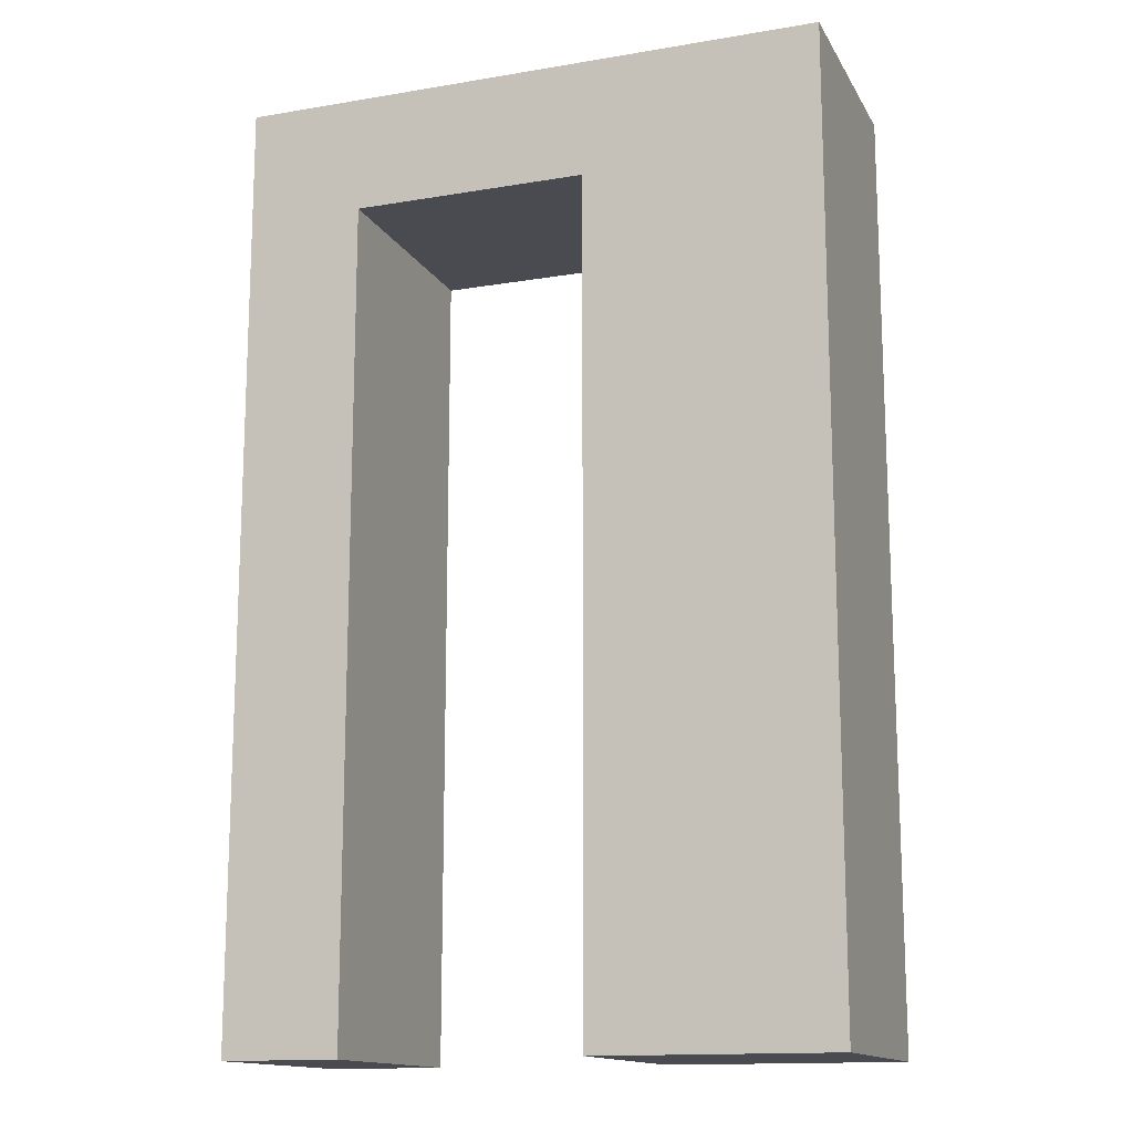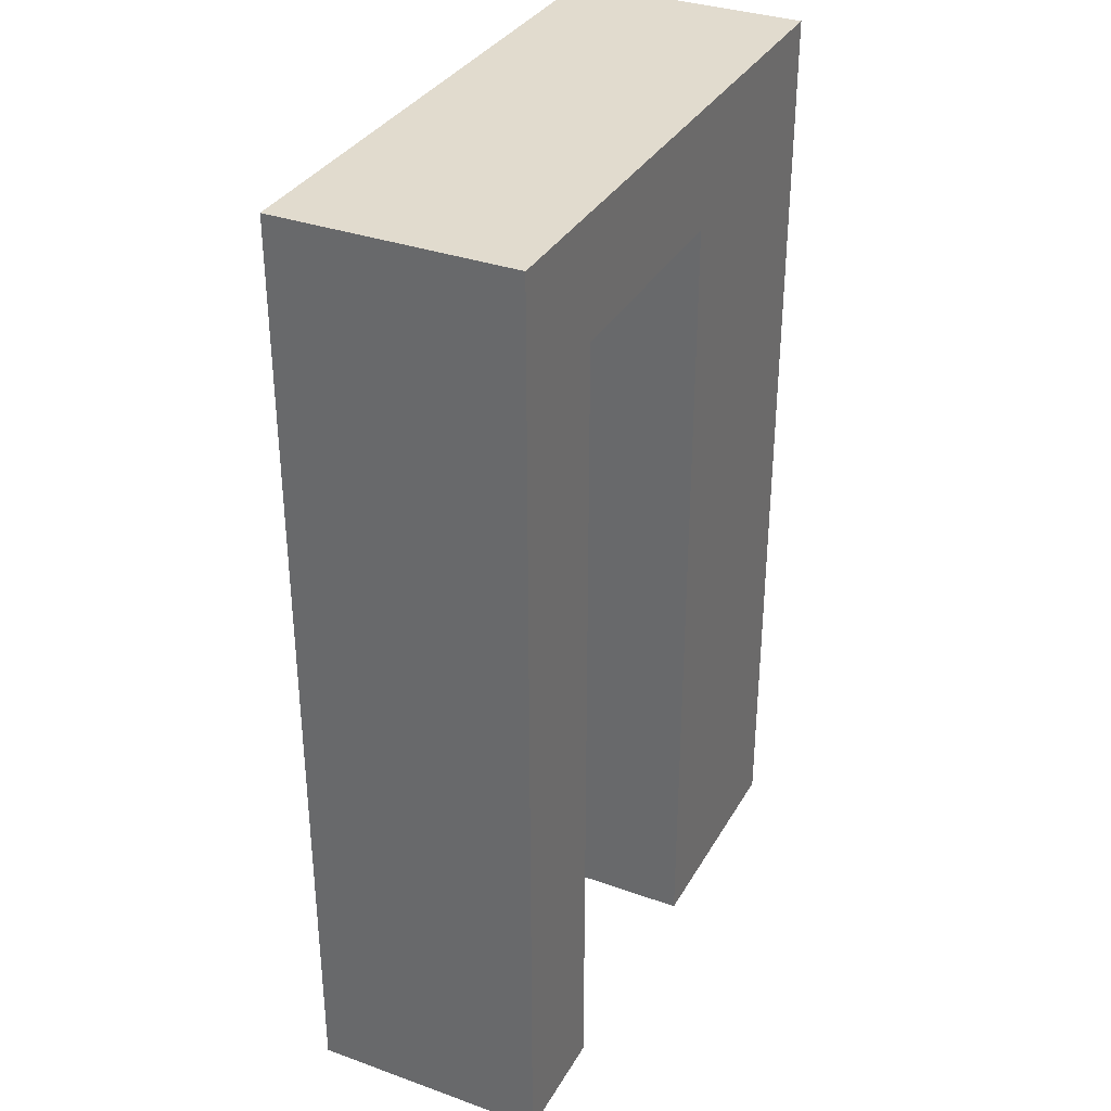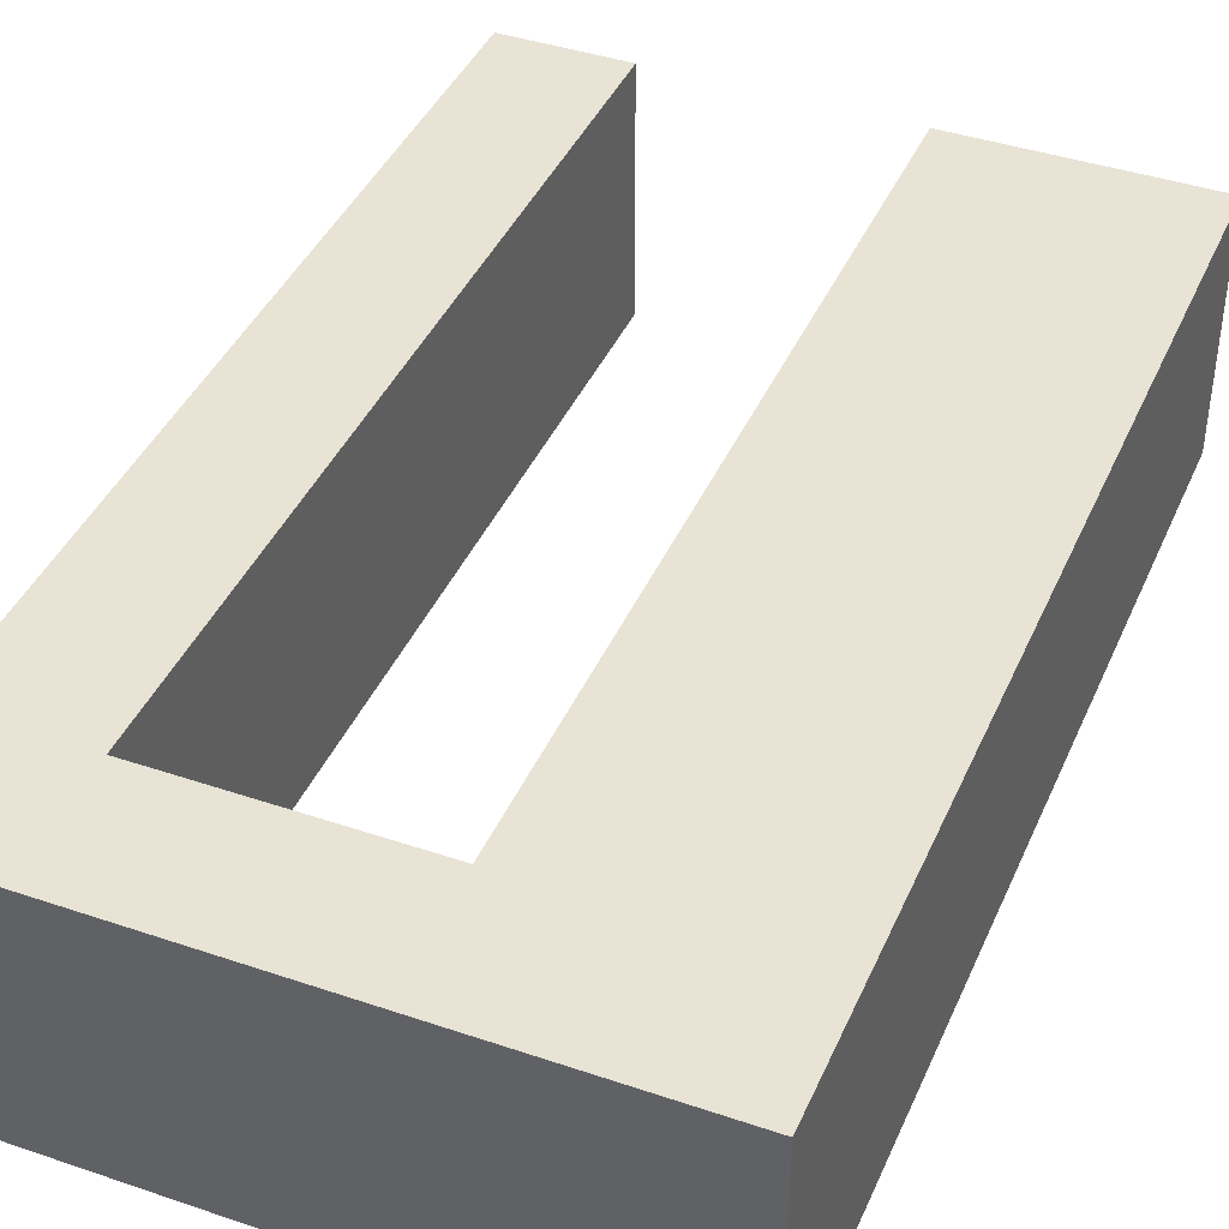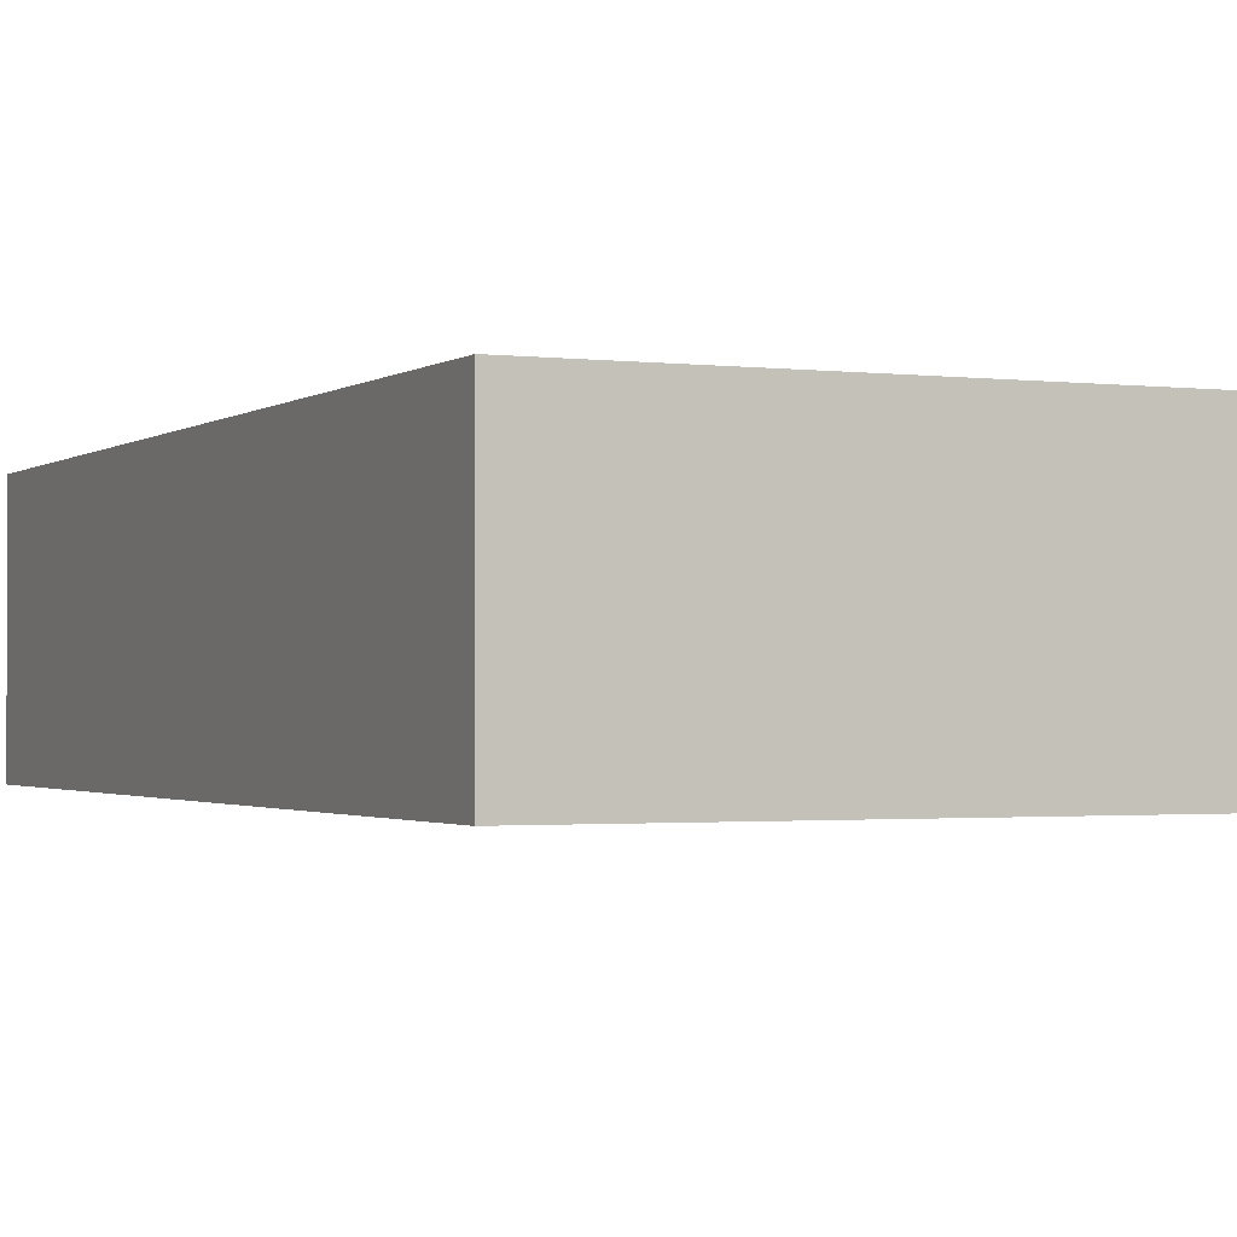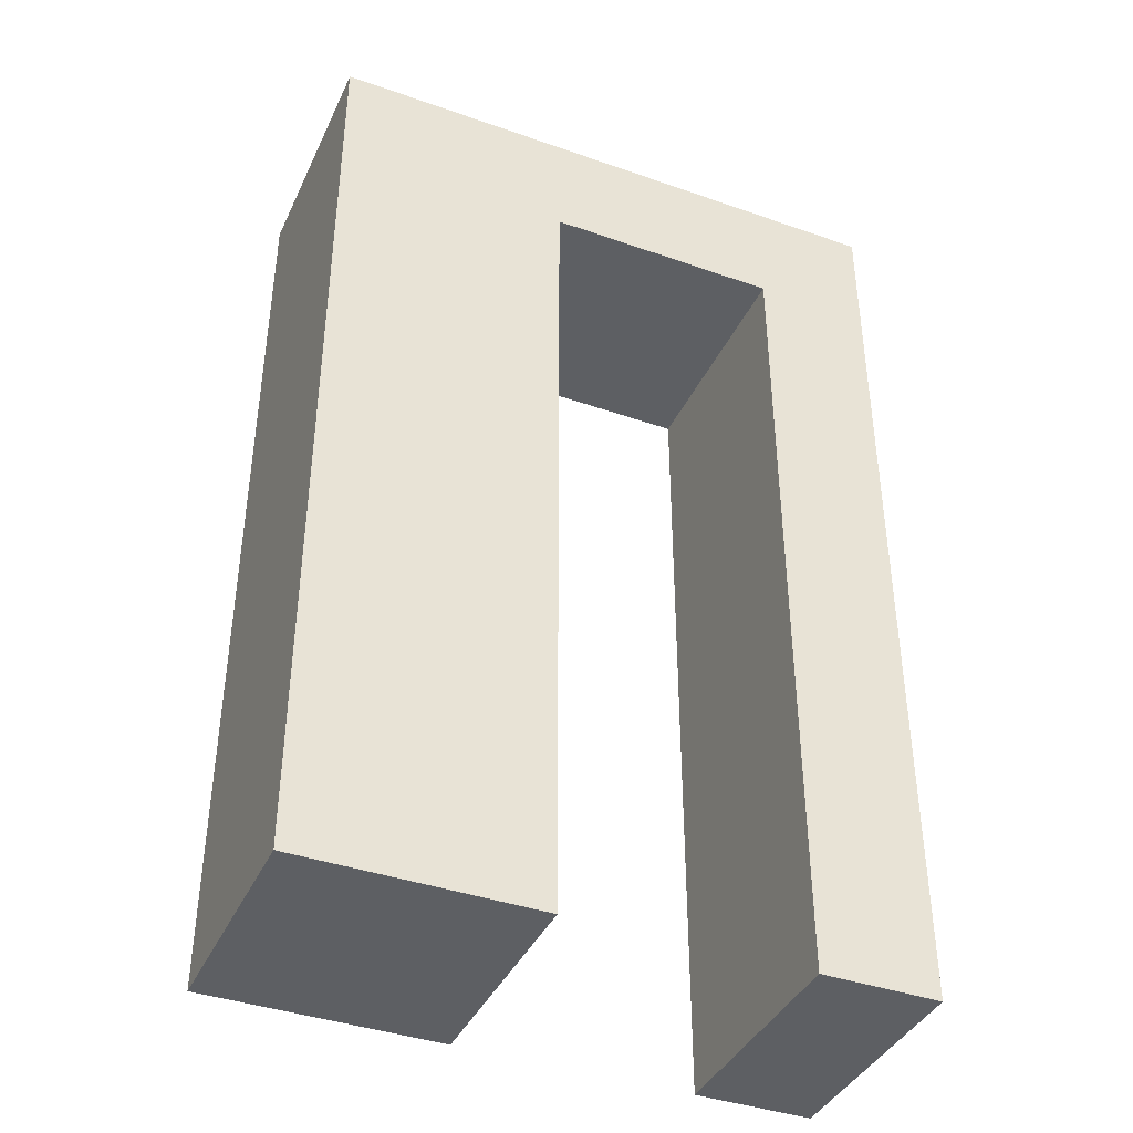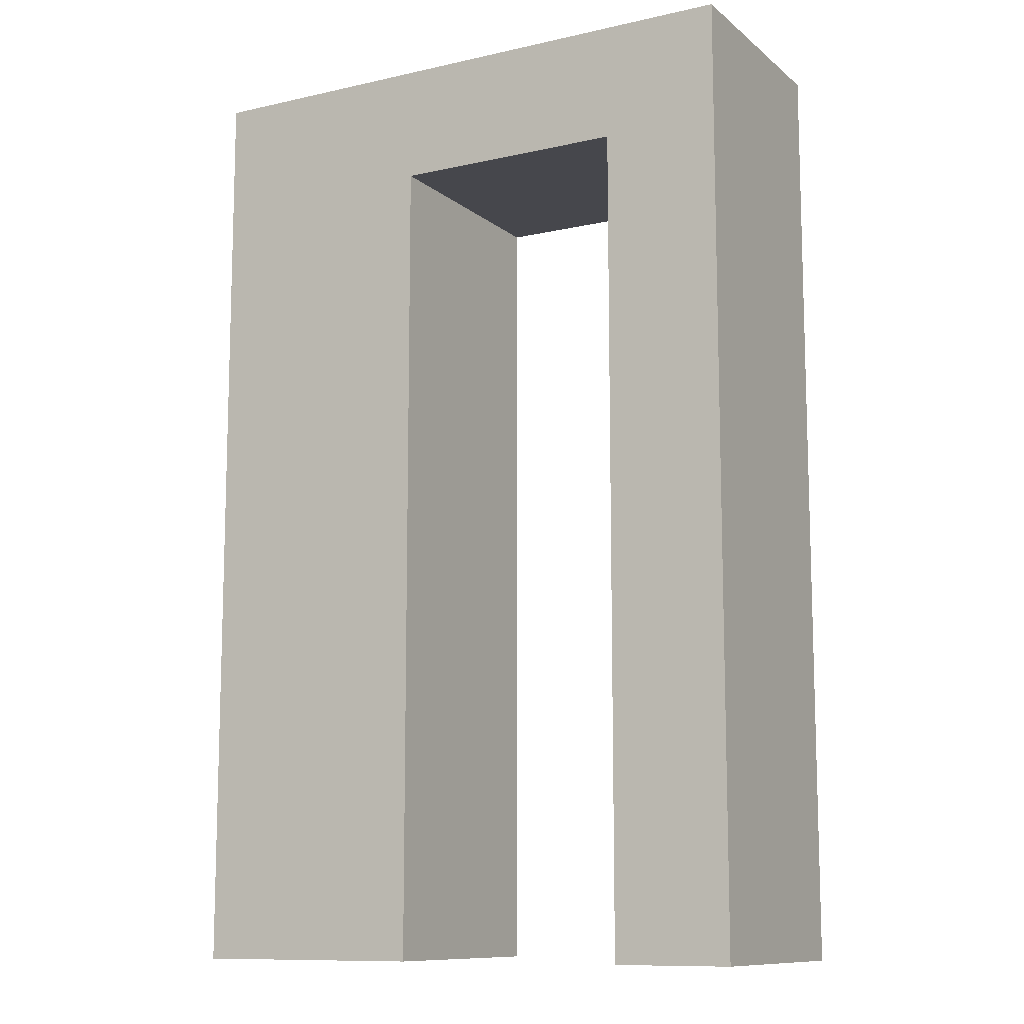
<metadata>
{"format":"obj","ext":"obj","renderer":"f3d","projection":"perspective","resolution":1024,"background":"white","views":[{"elev":-14.4,"azim":-159.9,"up":"+Y"},{"elev":33.9,"azim":115.9,"up":"+Y"},{"elev":41.2,"azim":-157.6,"up":"+Z"},{"elev":-1.5,"azim":155.4,"up":"+Z"},{"elev":-40.0,"azim":-23.4,"up":"+Y"},{"elev":-10.9,"azim":29.1,"up":"+Y"}]}
</metadata>
<code>
v 37.5 0 1
v 37.5 0 -0
v 37.5 0 -1
v 37.5 8 1
v 37.5 8 -0
v 37.5 8 -1
v 41.5 0 1
v 41.5 0 -0
v 41.5 0 -1
v 41.5 7 1
v 41.5 7 -0
v 41.5 7 -1
v 39.5 0 1
v 39.5 0 -0
v 39.5 0 -1
v 39.5 7 1
v 39.5 7 -0
v 39.5 7 -1
v 42.5 0 1
v 42.5 0 -0
v 42.5 0 -1
v 42.5 8 1
v 42.5 8 -0
v 42.5 8 -1
v 37.5 0 1
v 37.5 8 1
v 39.5 0 1
v 39.5 7 1
v 41.5 0 1
v 41.5 7 1
v 42.5 0 1
v 42.5 8 1
v 37.5 0 -1
v 37.5 8 -1
v 39.5 0 -1
v 39.5 7 -1
v 41.5 0 -1
v 41.5 7 -1
v 42.5 0 -1
v 42.5 8 -1
v 37.5 0 1
v 39.5 0 1
v 41.5 0 1
v 42.5 0 1
v 37.5 0 -0
v 39.5 0 -0
v 41.5 0 -0
v 42.5 0 -0
v 37.5 0 -1
v 39.5 0 -1
v 41.5 0 -1
v 42.5 0 -1
v 39.5 7 1
v 41.5 7 1
v 39.5 7 -0
v 41.5 7 -0
v 39.5 7 -1
v 41.5 7 -1
v 37.5 8 1
v 42.5 8 1
v 37.5 8 -0
v 42.5 8 -0
v 37.5 8 -1
v 42.5 8 -1
f 4 2 1
f 5 3 2
f 5 2 4
f 6 3 5
f 10 8 7
f 11 9 8
f 11 8 10
f 12 9 11
f 13 14 16
f 14 15 17
f 16 14 17
f 17 15 18
f 19 20 22
f 20 21 23
f 22 20 23
f 23 21 24
f 27 26 25
f 28 26 27
f 30 26 28
f 31 30 29
f 32 26 30
f 32 30 31
f 33 34 35
f 35 34 36
f 36 34 38
f 37 38 39
f 38 34 40
f 39 38 40
f 45 42 41
f 46 42 45
f 47 44 43
f 48 44 47
f 49 46 45
f 50 46 49
f 51 48 47
f 52 48 51
f 55 54 53
f 56 54 55
f 57 56 55
f 58 56 57
f 59 60 61
f 61 60 62
f 61 62 63
f 63 62 64

</code>
